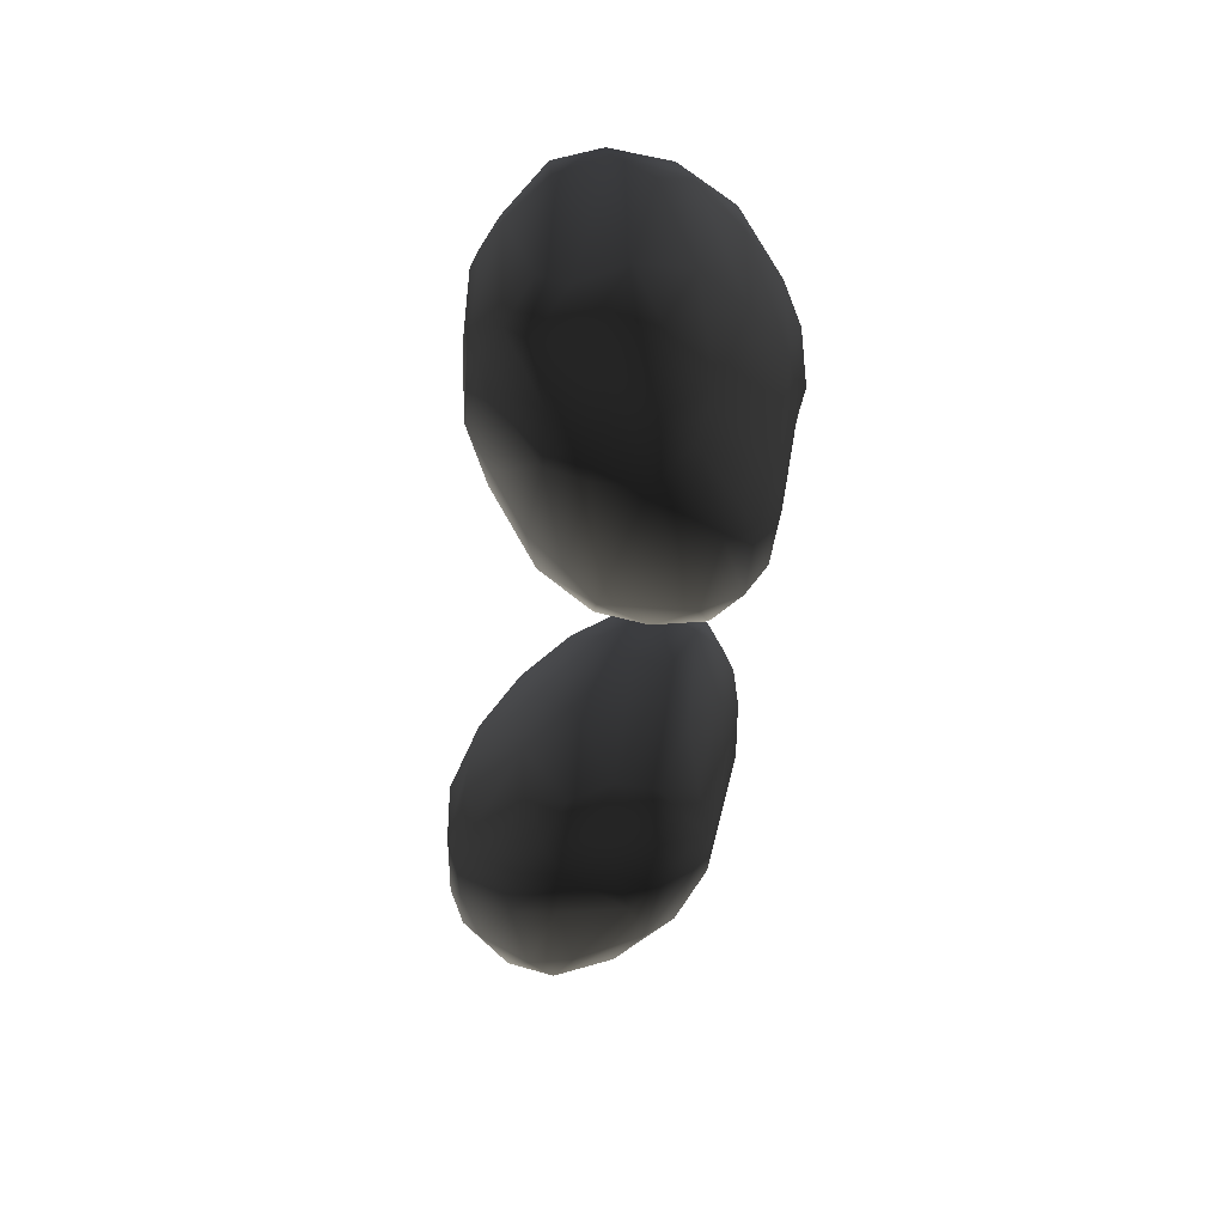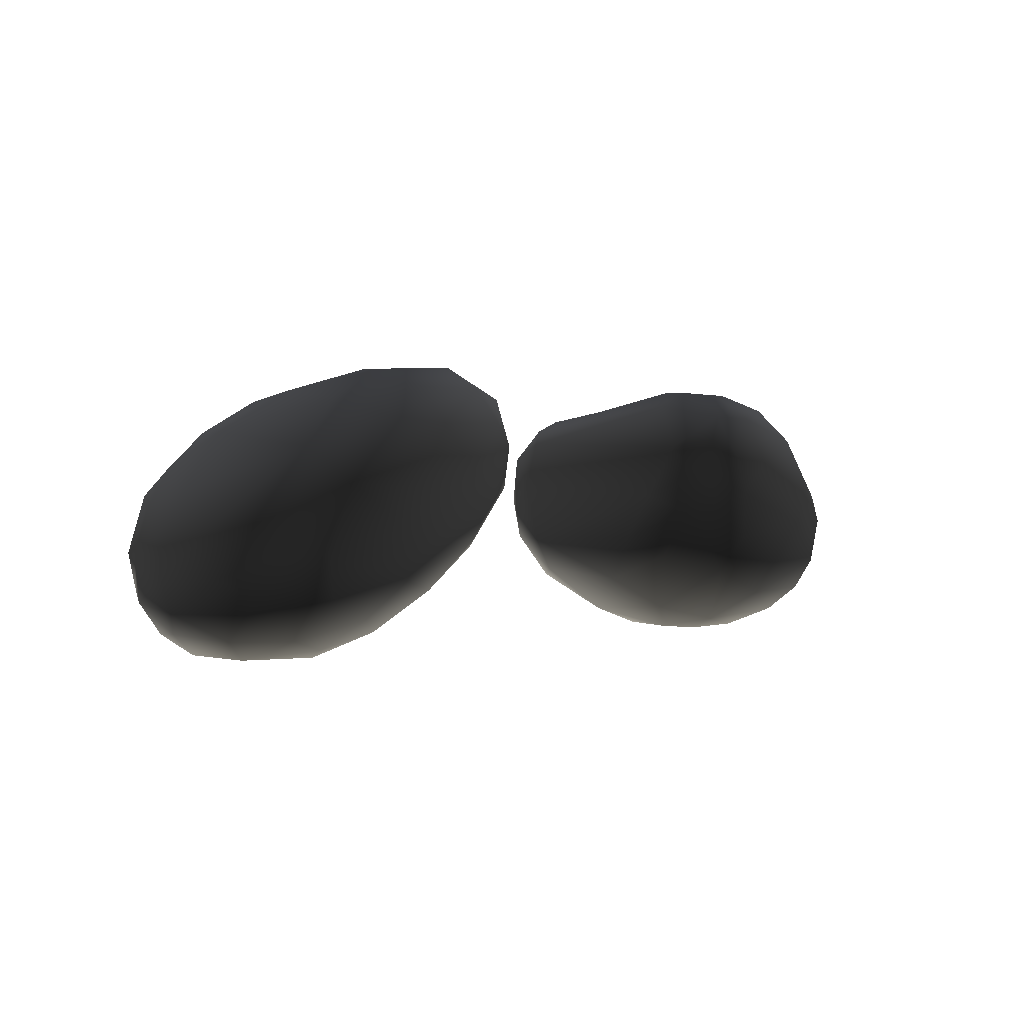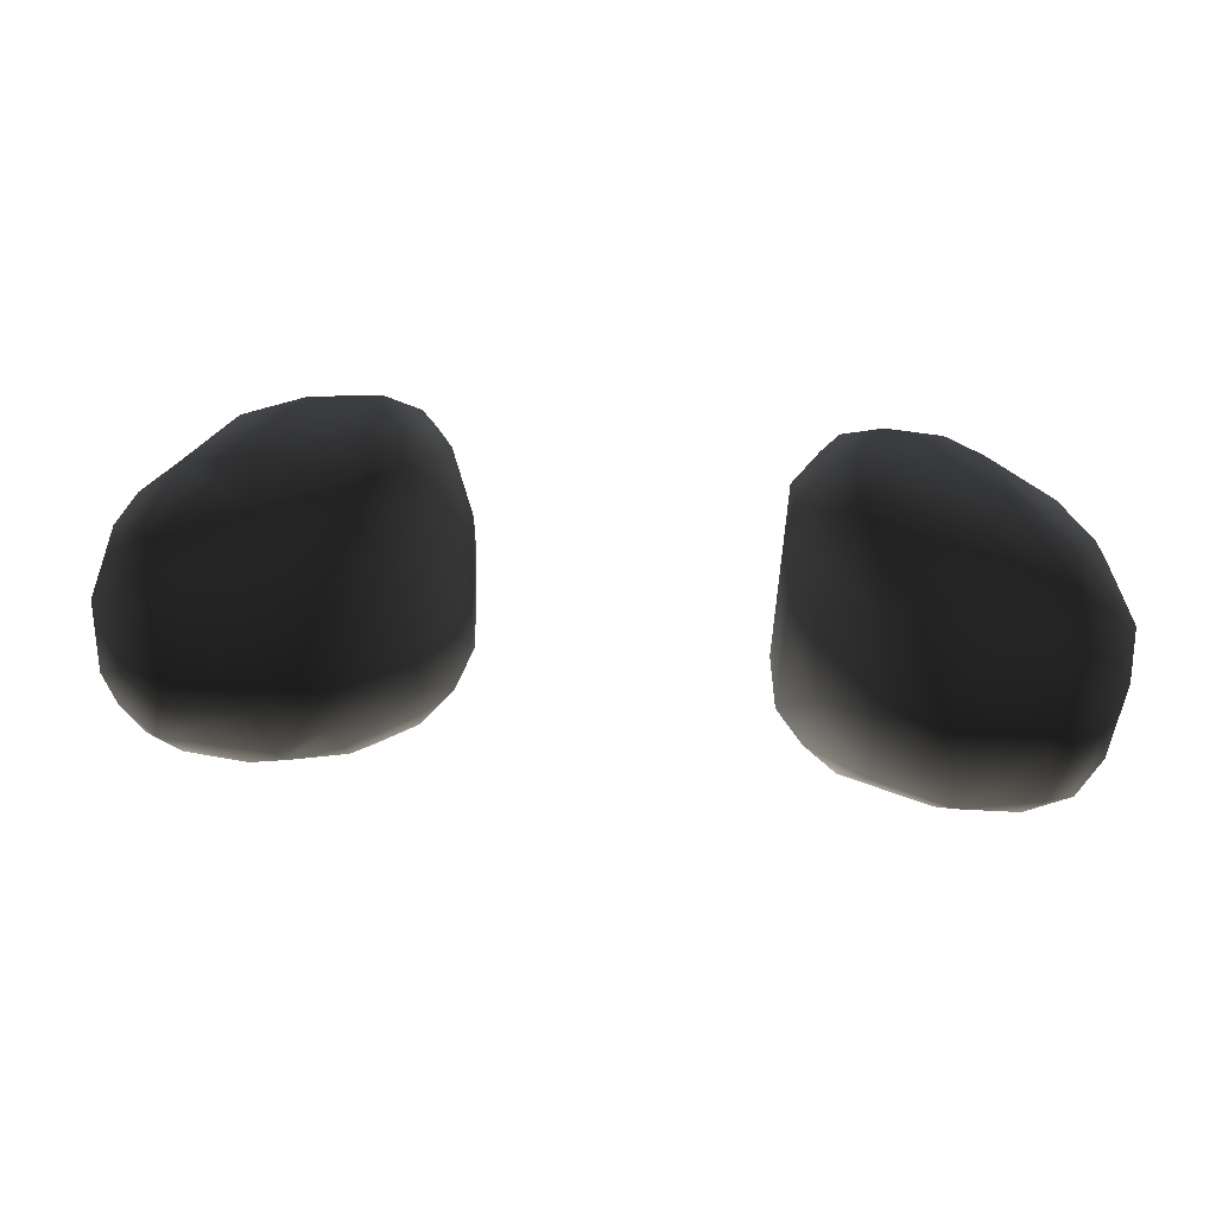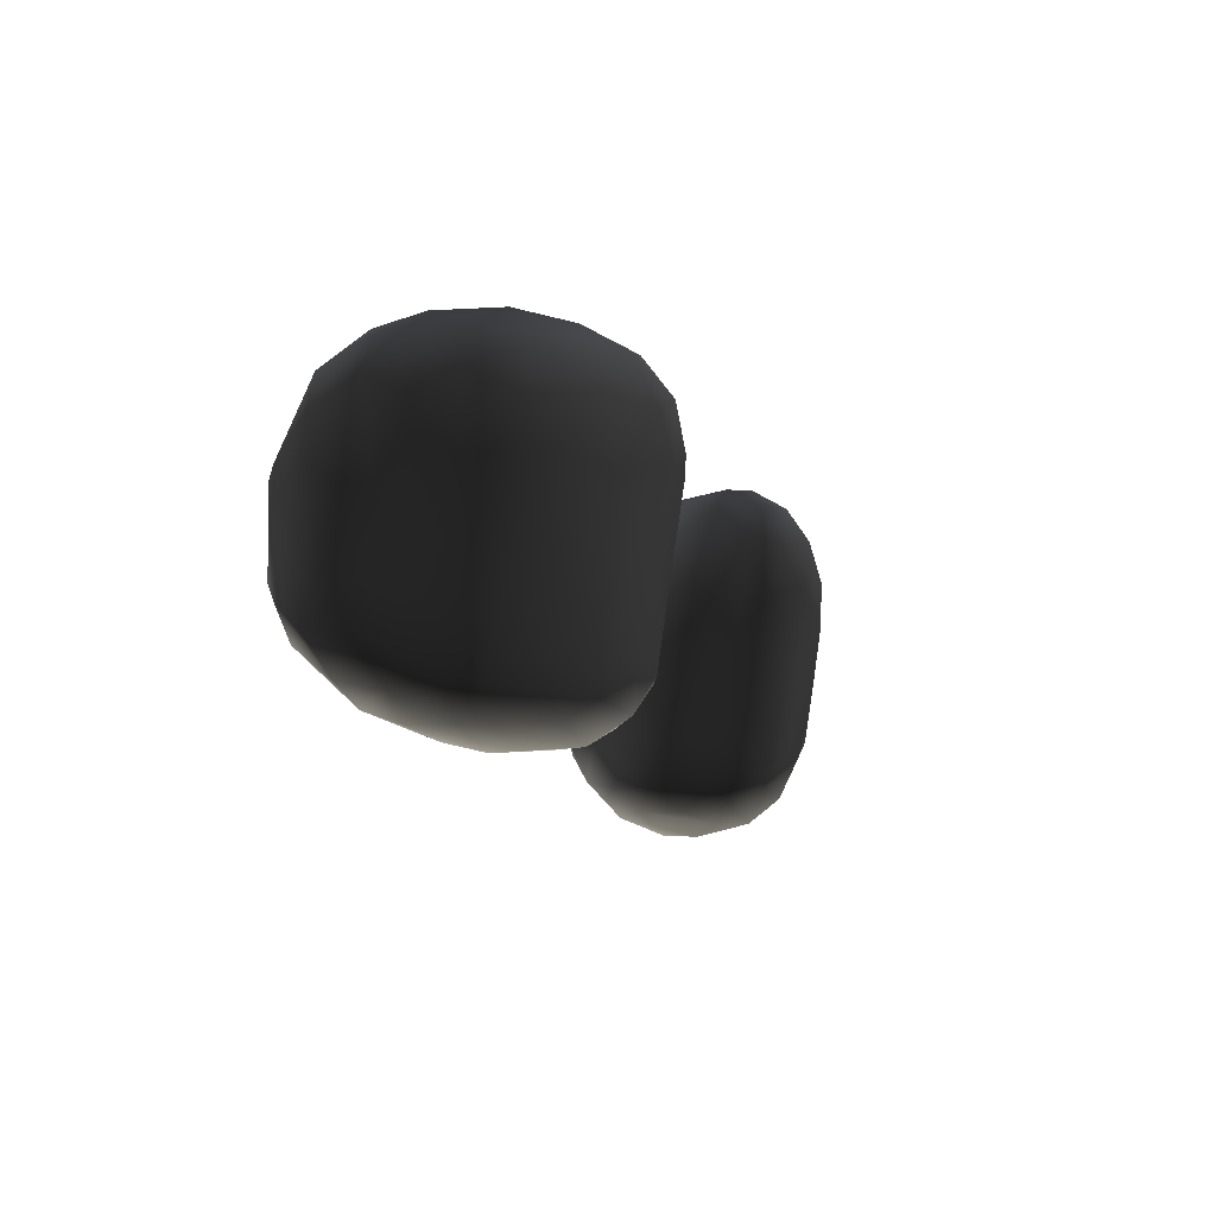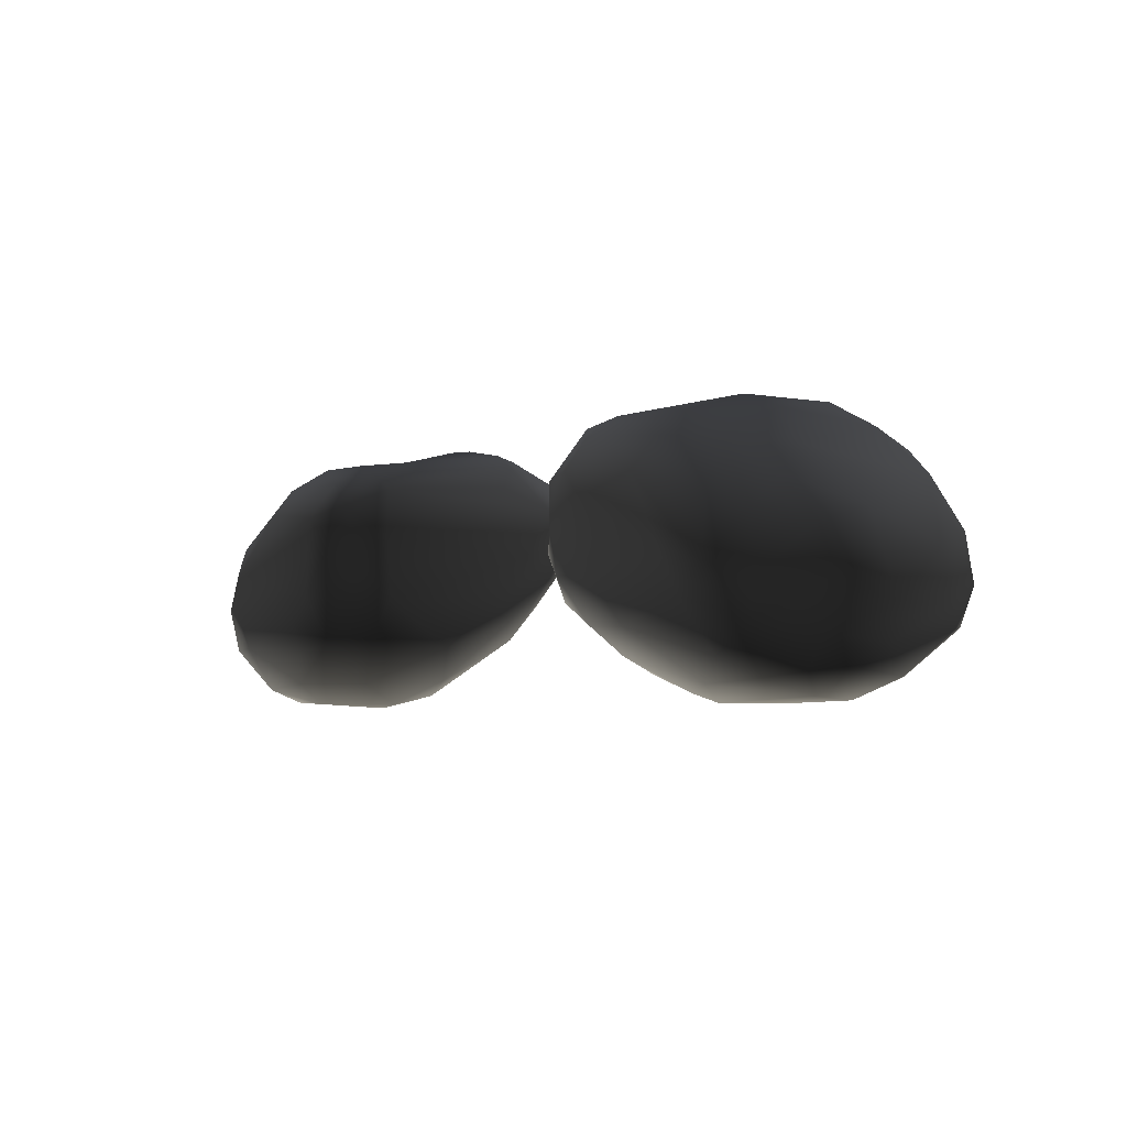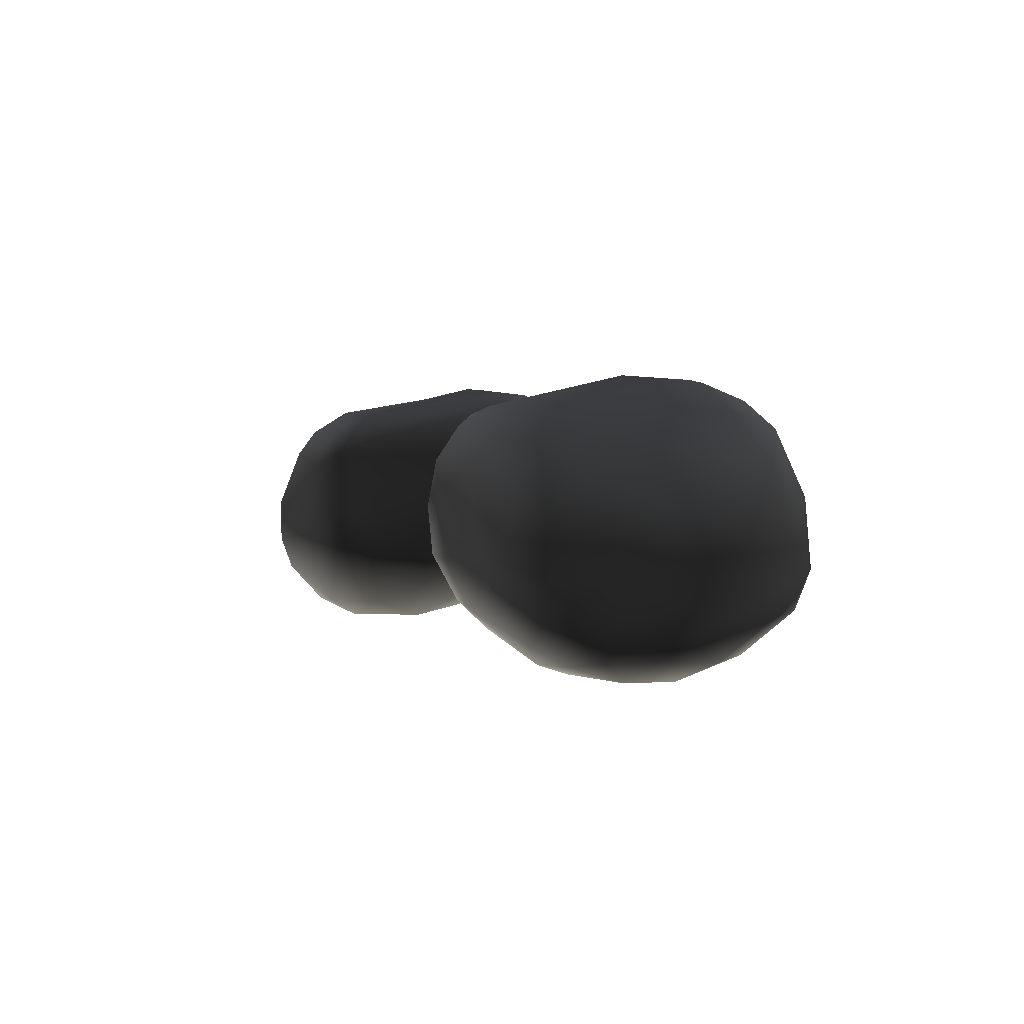
<metadata>
{"format":"obj","ext":"obj","renderer":"f3d","projection":"perspective","resolution":1024,"background":"white","views":[{"elev":-38.7,"azim":85.7,"up":"+Z"},{"elev":-0.1,"azim":-48.8,"up":"+Y"},{"elev":55.0,"azim":4.6,"up":"+Z"},{"elev":-13.3,"azim":108.5,"up":"+Z"},{"elev":-4.6,"azim":-128.5,"up":"+Y"},{"elev":2.2,"azim":-112.0,"up":"+Y"}]}
</metadata>
<code>
v 5246 4833 1.083e+04 1
v 5237 4865 1.083e+04 1
v 5244 4865 1.09e+04 1
v 5242 4903 1.082e+04 1
v 5251 4885 1.077e+04 1
v 5247 4915 1.089e+04 1
v 5263 4813 1.081e+04 1
v 5281 4811 1.077e+04 1
v 5259 4840 1.077e+04 1
v 5276 4808 1.088e+04 1
v 5262 4847 1.093e+04 1
v 5291 4851 1.072e+04 1
v 5283 4885 1.072e+04 1
v 5266 4885 1.096e+04 1
v 5260 4917 1.094e+04 1
v 5266 4928 1.077e+04 1
v 5264 4944 1.083e+04 1
v 5298 4791 1.08e+04 1
v 5284 4850 1.096e+04 1
v 5298 4885 1.098e+04 1
v 5296 4939 1.073e+04 1
v 5283 4933 1.097e+04 1
v 5299 4967 1.076e+04 1
v 5305 4982 1.095e+04 1
v 5310 4789 1.085e+04 1
v 5312 4805 1.075e+04 1
v 5314 4809 1.092e+04 1
v 5315 4846 1.097e+04 1
v 5318 4895 1.069e+04 1
v 5320 4949 1.099e+04 1
v 5327 4952 1.071e+04 1
v 5322 4999 1.081e+04 1
v 5335 4822 1.072e+04 1
v 5344 4870 1.069e+04 1
v 5350 5001 1.075e+04 1
v 5360 5011 1.098e+04 1
v 5351 5027 1.093e+04 1
v 5404 4787 1.079e+04 1
v 5372 4802 1.075e+04 1
v 5395 4786 1.086e+04 1
v 5361 4797 1.09e+04 1
v 5370 4827 1.095e+04 1
v 5391 4862 1.098e+04 1
v 5389 4895 1.1e+04 1
v 5362 4911 1.069e+04 1
v 5382 4944 1.101e+04 1
v 5401 4975 1.069e+04 1
v 5396 5005 1.072e+04 1
v 5377 5039 1.084e+04 1
v 5422 4849 1.07e+04 1
v 5417 5004 1.101e+04 1
v 5394 5032 1.077e+04 1
v 5404 5055 1.093e+04 1
v 5411 4794 1.077e+04 1
v 5415 4812 1.092e+04 1
v 5447 4892 1.069e+04 1
v 5460 4957 1.069e+04 1
v 5415 5038 1.098e+04 1
v 5458 4826 1.073e+04 1
v 5447 4851 1.096e+04 1
v 5446 4962 1.101e+04 1
v 5434 5033 1.075e+04 1
v 5451 5062 1.087e+04 1
v 5452 4801 1.081e+04 1
v 5454 4806 1.086e+04 1
v 5458 4811 1.077e+04 1
v 5476 4852 1.071e+04 1
v 5474 4899 1.099e+04 1
v 5479 4932 1.101e+04 1
v 5482 5013 1.071e+04 1
v 5481 5039 1.099e+04 1
v 5475 5033 1.074e+04 1
v 5478 5060 1.095e+04 1
v 5478 4839 1.091e+04 1
v 5500 4894 1.069e+04 1
v 5489 4983 1.069e+04 1
v 5490 5007 1.101e+04 1
v 5501 5060 1.089e+04 1
v 5502 4892 1.096e+04 1
v 5507 4939 1.069e+04 1
v 5507 4986 1.1e+04 1
v 5511 5025 1.074e+04 1
v 5523 4856 1.076e+04 1
v 5526 4853 1.081e+04 1
v 5522 4859 1.087e+04 1
v 5516 4873 1.072e+04 1
v 5515 4947 1.099e+04 1
v 5530 4979 1.071e+04 1
v 5516 5031 1.098e+04 1
v 5526 5044 1.094e+04 1
v 5547 4895 1.074e+04 1
v 5535 4915 1.071e+04 1
v 5539 4924 1.094e+04 1
v 5532 4980 1.098e+04 1
v 5542 5017 1.095e+04 1
v 5540 5014 1.077e+04 1
v 5536 5038 1.087e+04 1
v 5552 4896 1.084e+04 1
v 5561 4936 1.075e+04 1
v 5561 4952 1.09e+04 1
v 5558 4976 1.075e+04 1
v 5562 4987 1.089e+04 1
v 5558 5005 1.083e+04 1
v 5842 4894 1.075e+04 1
v 5844 4924 1.072e+04 1
v 5835 4956 1.074e+04 1
v 5836 4943 1.092e+04 1
v 5843 4896 1.089e+04 1
v 5851 4924 1.096e+04 1
v 5842 4965 1.097e+04 1
v 5839 4996 1.095e+04 1
v 5843 5004 1.075e+04 1
v 5846 5017 1.09e+04 1
v 5869 4858 1.075e+04 1
v 5861 4897 1.071e+04 1
v 5871 4848 1.084e+04 1
v 5867 4876 1.092e+04 1
v 5870 4940 1.069e+04 1
v 5857 4966 1.099e+04 1
v 5870 4926 1.098e+04 1
v 5858 4987 1.071e+04 1
v 5861 5004 1.099e+04 1
v 5859 5020 1.074e+04 1
v 5865 5043 1.092e+04 1
v 5878 5029 1.098e+04 1
v 5902 4850 1.072e+04 1
v 5898 4897 1.069e+04 1
v 5919 4860 1.096e+04 1
v 5896 4945 1.101e+04 1
v 5893 4976 1.069e+04 1
v 5882 4984 1.101e+04 1
v 5886 5012 1.071e+04 1
v 5887 5032 1.074e+04 1
v 5886 5042 1.081e+04 1
v 5888 5057 1.092e+04 1
v 5926 4810 1.078e+04 1
v 5922 4815 1.087e+04 1
v 5916 4896 1.099e+04 1
v 5924 4980 1.101e+04 1
v 5915 5028 1.1e+04 1
v 5906 5061 1.09e+04 1
v 5911 5056 1.096e+04 1
v 5948 4840 1.071e+04 1
v 5930 4870 1.069e+04 1
v 5973 4985 1.069e+04 1
v 5967 5011 1.071e+04 1
v 5951 5034 1.075e+04 1
v 5961 5051 1.085e+04 1
v 5935 5063 1.089e+04 1
v 6003 4790 1.077e+04 1
v 5987 4811 1.074e+04 1
v 5968 4790 1.084e+04 1
v 5983 4800 1.09e+04 1
v 5984 4870 1.099e+04 1
v 6001 4913 1.101e+04 1
v 6031 4925 1.069e+04 1
v 5961 5058 1.094e+04 1
v 5968 5040 1.098e+04 1
v 5993 4832 1.096e+04 1
v 6034 4848 1.07e+04 1
v 6034 4882 1.069e+04 1
v 6021 4958 1.101e+04 1
v 6000 5006 1.1e+04 1
v 6010 4786 1.086e+04 1
v 5996 5021 1.075e+04 1
v 6010 5037 1.085e+04 1
v 6013 5036 1.093e+04 1
v 6069 4810 1.093e+04 1
v 6057 4956 1.071e+04 1
v 6066 4994 1.096e+04 1
v 6066 4789 1.087e+04 1
v 6078 4792 1.079e+04 1
v 6064 4806 1.075e+04 1
v 6080 4836 1.096e+04 1
v 6075 4868 1.098e+04 1
v 6076 4914 1.099e+04 1
v 6074 4968 1.075e+04 1
v 6077 4997 1.083e+04 1
v 6079 4847 1.071e+04 1
v 6080 4890 1.07e+04 1
v 6083 4933 1.072e+04 1
v 6095 4943 1.097e+04 1
v 6079 4996 1.091e+04 1
v 6090 4796 1.087e+04 1
v 6107 4814 1.077e+04 1
v 6113 4812 1.087e+04 1
v 6112 4835 1.075e+04 1
v 6116 4845 1.094e+04 1
v 6112 4886 1.074e+04 1
v 6111 4887 1.096e+04 1
v 6118 4928 1.077e+04 1
v 6114 4955 1.083e+04 1
v 6110 4955 1.093e+04 1
v 6130 4837 1.08e+04 1
v 6132 4846 1.09e+04 1
v 6136 4862 1.078e+04 1
v 6131 4885 1.077e+04 1
v 6135 4889 1.092e+04 1
v 6135 4905 1.081e+04 1
v 6129 4924 1.091e+04 1
f 3 1 2
f 1 9 2
f 2 9 5
f 9 12 5
f 5 12 13
f 12 29 13
f 13 29 21
f 29 31 21
f 21 31 35
f 31 48 35
f 35 48 52
f 48 62 52
f 52 62 63
f 62 72 63
f 63 72 78
f 72 82 78
f 78 82 97
f 82 96 97
f 97 96 103
f 96 101 103
f 103 101 102
f 101 99 102
f 102 99 100
f 99 98 100
f 100 98 93
f 98 85 93
f 93 85 79
f 85 74 79
f 79 74 60
f 74 55 60
f 60 55 42
f 55 41 42
f 42 41 27
f 41 25 27
f 27 25 10
f 25 18 10
f 10 18 7
f 18 8 7
f 7 8 9
f 8 12 9
f 5 4 2
f 4 6 2
f 2 6 3
f 6 15 3
f 3 15 14
f 15 22 14
f 14 22 20
f 22 30 20
f 20 30 44
f 30 46 44
f 44 46 69
f 46 61 69
f 69 61 81
f 61 77 81
f 81 77 89
f 77 71 89
f 89 71 73
f 71 58 73
f 73 58 53
f 58 36 53
f 53 36 37
f 36 24 37
f 37 24 32
f 24 17 32
f 32 17 23
f 17 16 23
f 23 16 21
f 16 13 21
f 9 1 7
f 1 10 7
f 10 1 11
f 1 3 11
f 11 3 14
f 13 16 5
f 16 4 5
f 16 17 4
f 17 6 4
f 10 11 19
f 11 14 19
f 19 14 20
f 17 24 6
f 24 15 6
f 15 24 22
f 24 30 22
f 8 18 26
f 18 39 26
f 26 39 33
f 39 50 33
f 33 50 34
f 50 56 34
f 34 56 45
f 56 57 45
f 45 57 47
f 57 76 47
f 47 76 70
f 76 88 70
f 70 88 82
f 88 101 82
f 82 101 96
f 8 26 12
f 26 33 12
f 12 33 34
f 10 19 27
f 19 28 27
f 27 28 42
f 28 43 42
f 42 43 60
f 43 68 60
f 60 68 79
f 68 87 79
f 79 87 93
f 87 94 93
f 93 94 100
f 94 95 100
f 100 95 102
f 95 103 102
f 19 20 28
f 20 43 28
f 12 34 29
f 34 45 29
f 29 45 47
f 21 35 23
f 35 32 23
f 24 36 30
f 36 51 30
f 30 51 46
f 51 61 46
f 39 18 38
f 18 40 38
f 38 40 65
f 40 55 65
f 65 55 74
f 18 25 40
f 25 41 40
f 40 41 55
f 20 44 43
f 44 68 43
f 29 47 31
f 47 48 31
f 32 35 49
f 35 52 49
f 49 52 63
f 32 49 37
f 49 53 37
f 39 38 54
f 38 64 54
f 54 64 66
f 64 84 66
f 66 84 83
f 84 91 83
f 83 91 86
f 91 92 86
f 86 92 75
f 92 80 75
f 75 80 57
f 80 76 57
f 36 58 51
f 58 71 51
f 51 71 77
f 39 54 59
f 54 66 59
f 59 66 83
f 39 59 50
f 59 67 50
f 50 67 75
f 67 86 75
f 49 63 53
f 63 73 53
f 38 65 64
f 65 84 64
f 44 69 68
f 69 87 68
f 47 70 48
f 70 62 48
f 50 75 56
f 75 57 56
f 61 51 77
f 62 70 72
f 70 82 72
f 63 78 73
f 78 90 73
f 73 90 89
f 90 95 89
f 89 95 94
f 65 85 84
f 85 98 84
f 84 98 91
f 98 99 91
f 91 99 92
f 99 88 92
f 92 88 80
f 88 76 80
f 85 65 74
f 67 59 86
f 59 83 86
f 69 81 87
f 81 94 87
f 94 81 89
f 78 97 90
f 97 95 90
f 99 101 88
f 95 97 103
f 106 104 105
f 104 115 105
f 105 115 118
f 115 127 118
f 118 127 130
f 127 156 130
f 130 156 145
f 156 169 145
f 145 169 146
f 169 165 146
f 146 165 147
f 165 166 147
f 147 166 148
f 166 157 148
f 148 157 149
f 157 142 149
f 149 142 141
f 142 135 141
f 141 135 134
f 135 124 134
f 134 124 123
f 124 112 123
f 123 112 121
f 112 106 121
f 121 106 105
f 106 107 104
f 107 108 104
f 104 108 116
f 108 117 116
f 116 117 137
f 117 128 137
f 137 128 153
f 128 159 153
f 153 159 168
f 159 174 168
f 168 174 188
f 174 175 188
f 188 175 190
f 175 176 190
f 190 176 182
f 176 162 182
f 182 162 163
f 162 139 163
f 163 139 140
f 139 131 140
f 140 131 125
f 131 122 125
f 125 122 111
f 122 119 111
f 111 119 110
f 119 120 110
f 110 120 109
f 120 128 109
f 109 128 117
f 108 107 109
f 107 110 109
f 106 111 107
f 111 110 107
f 106 112 111
f 112 113 111
f 111 113 124
f 113 112 124
f 115 104 114
f 104 116 114
f 114 116 136
f 116 137 136
f 136 137 152
f 137 153 152
f 152 153 164
f 153 171 164
f 164 171 150
f 171 172 150
f 150 172 173
f 172 185 173
f 173 185 179
f 185 187 179
f 179 187 189
f 187 197 189
f 189 197 191
f 197 199 191
f 191 199 192
f 199 200 192
f 192 200 193
f 200 198 193
f 193 198 182
f 198 190 182
f 109 117 108
f 105 118 121
f 118 130 121
f 121 130 132
f 130 145 132
f 132 145 146
f 111 124 125
f 124 135 125
f 125 135 142
f 127 115 126
f 115 114 126
f 126 114 136
f 120 119 129
f 119 131 129
f 129 131 139
f 119 122 131
f 121 132 123
f 132 133 123
f 123 133 134
f 133 148 134
f 134 148 141
f 148 149 141
f 128 120 138
f 120 129 138
f 138 129 155
f 129 139 155
f 155 139 162
f 125 142 140
f 142 158 140
f 140 158 163
f 158 170 163
f 163 170 182
f 170 193 182
f 144 126 143
f 126 151 143
f 143 151 160
f 151 173 160
f 160 173 179
f 126 144 127
f 144 161 127
f 127 161 156
f 161 180 156
f 156 180 181
f 180 189 181
f 181 189 191
f 133 132 147
f 132 146 147
f 133 147 148
f 151 136 150
f 136 152 150
f 150 152 164
f 151 126 136
f 128 138 154
f 138 155 154
f 154 155 175
f 155 176 175
f 142 157 158
f 157 167 158
f 158 167 170
f 167 183 170
f 170 183 193
f 183 178 193
f 193 178 192
f 178 177 192
f 192 177 191
f 177 181 191
f 143 160 144
f 160 161 144
f 128 154 159
f 154 175 159
f 159 175 174
f 157 166 167
f 166 183 167
f 150 173 151
f 153 168 171
f 168 184 171
f 171 184 172
f 184 186 172
f 172 186 185
f 186 194 185
f 185 194 187
f 194 196 187
f 187 196 197
f 196 199 197
f 176 155 162
f 165 169 177
f 169 181 177
f 177 178 165
f 178 166 165
f 161 160 180
f 160 179 180
f 180 179 189
f 181 169 156
f 166 178 183
f 184 168 186
f 168 188 186
f 186 188 195
f 188 198 195
f 195 198 196
f 198 199 196
f 186 195 194
f 195 196 194
f 188 190 198
f 198 200 199

</code>
